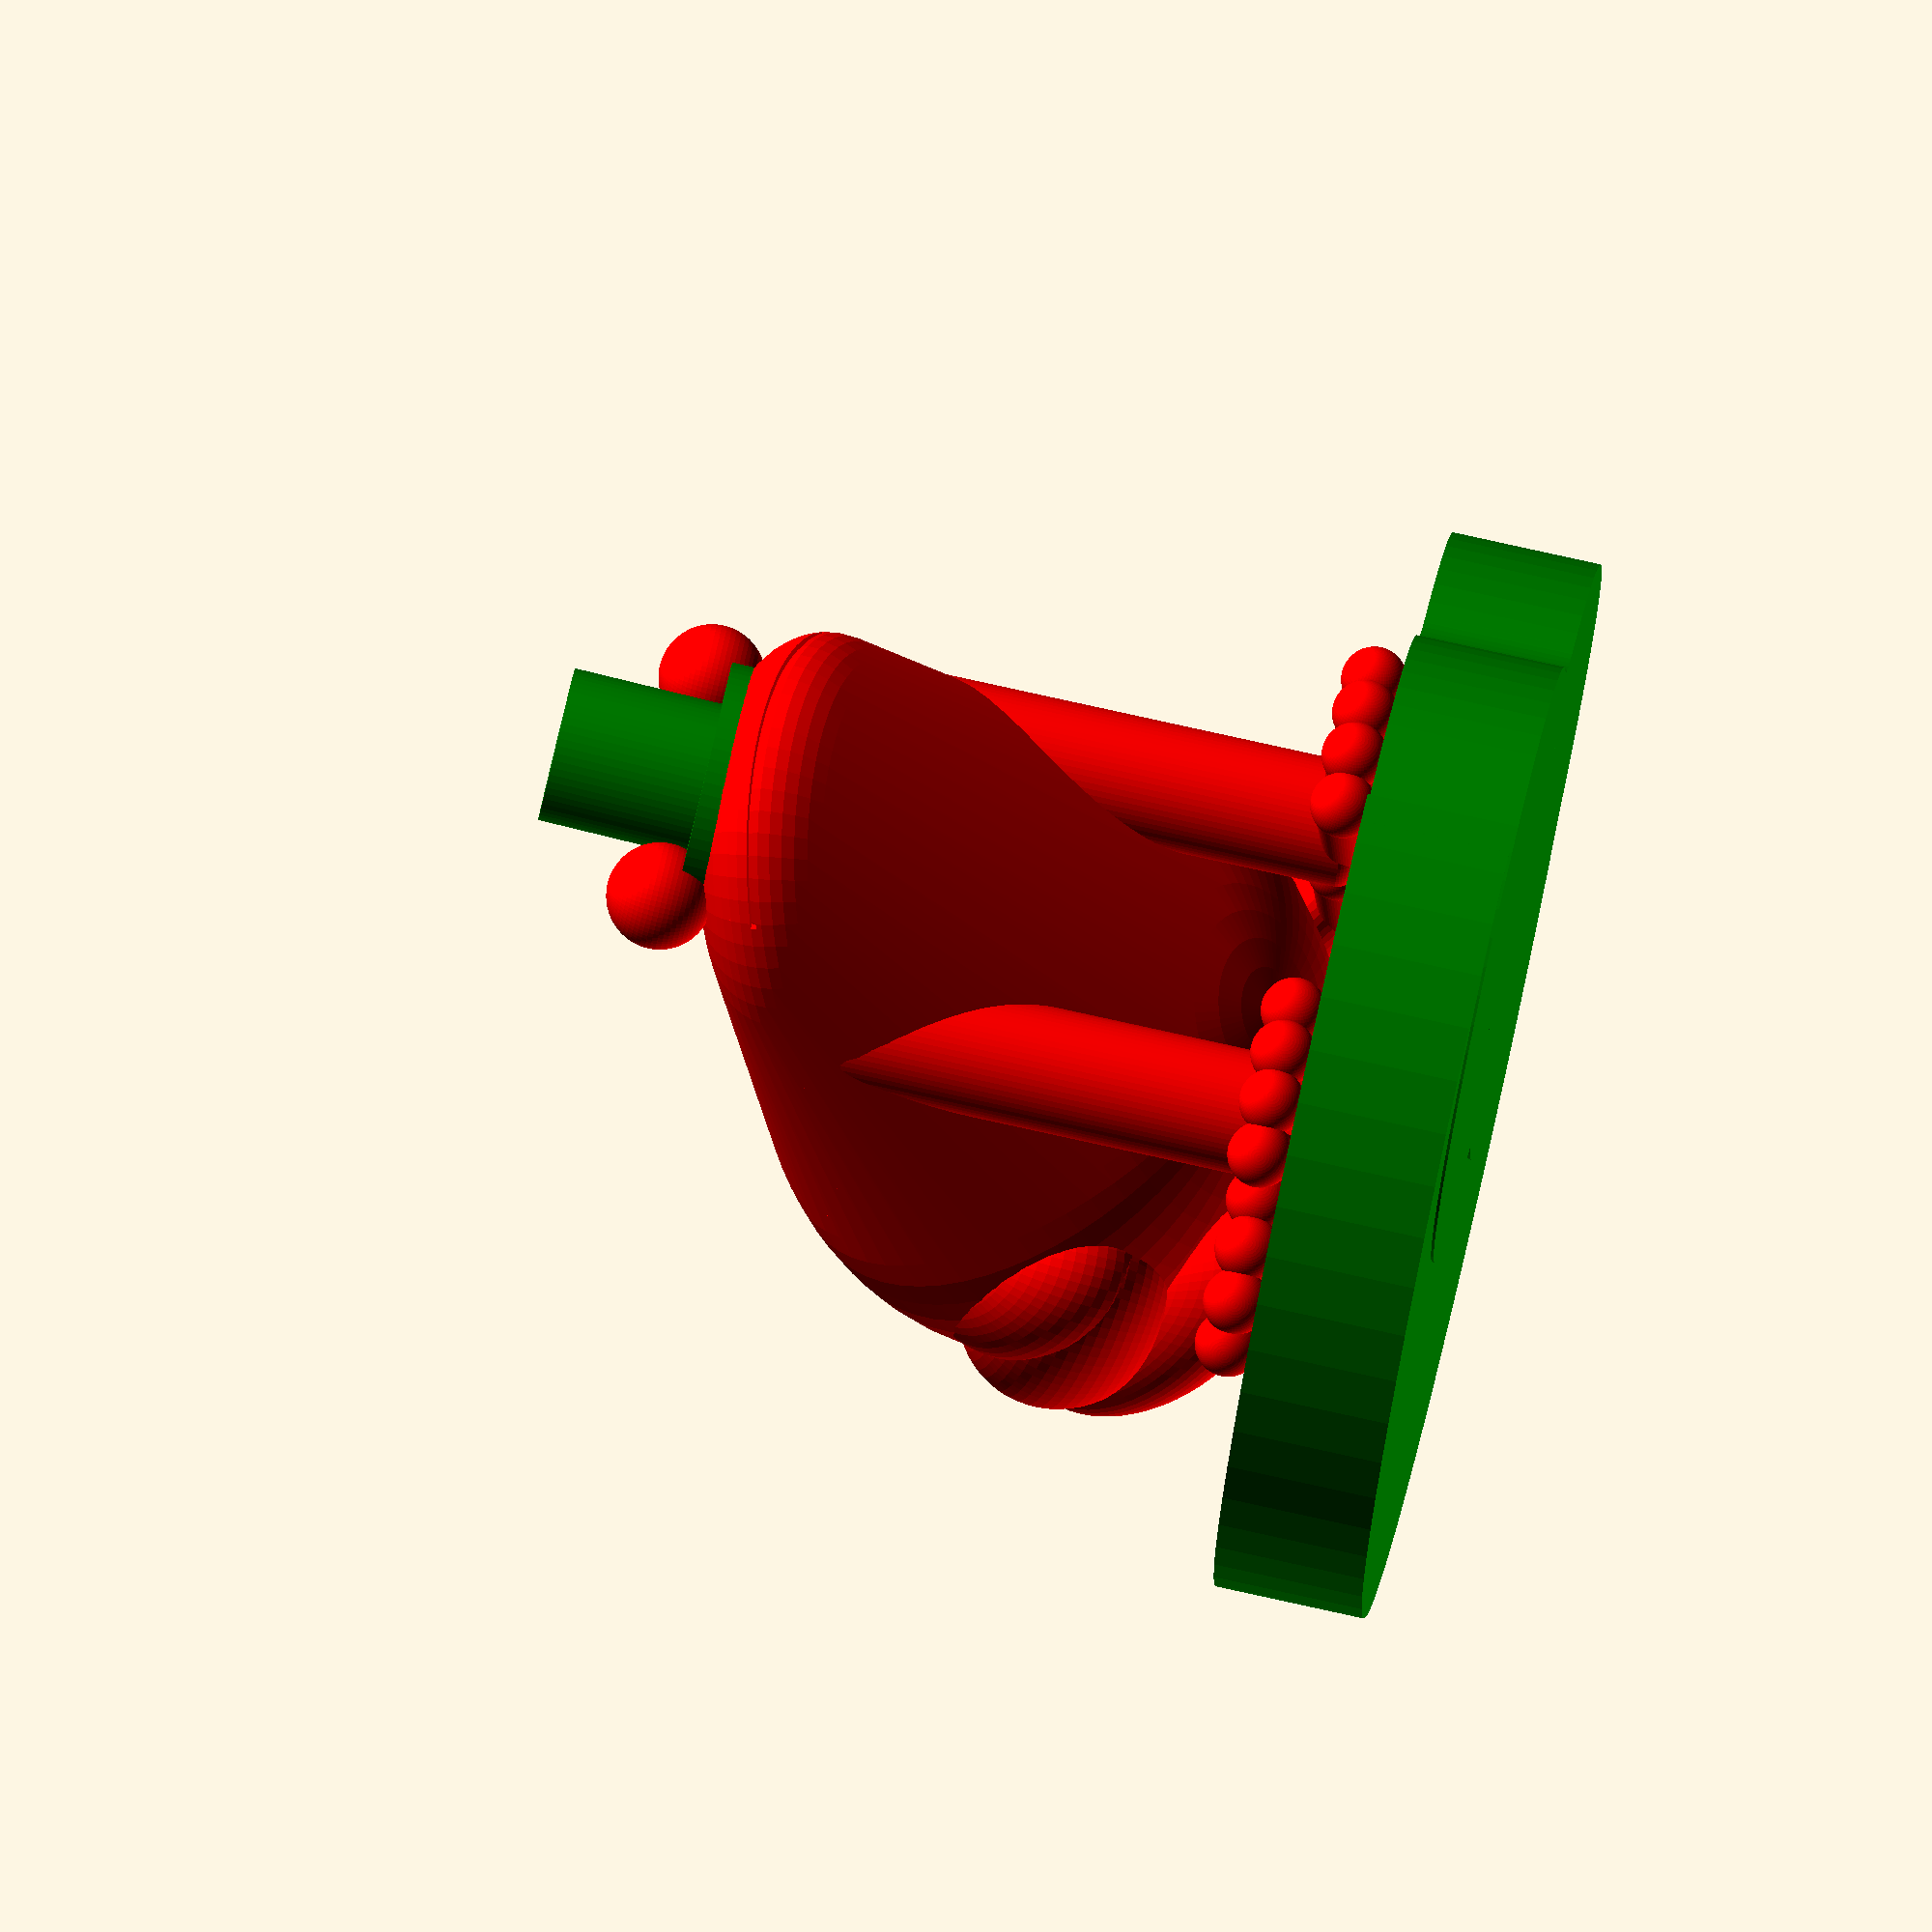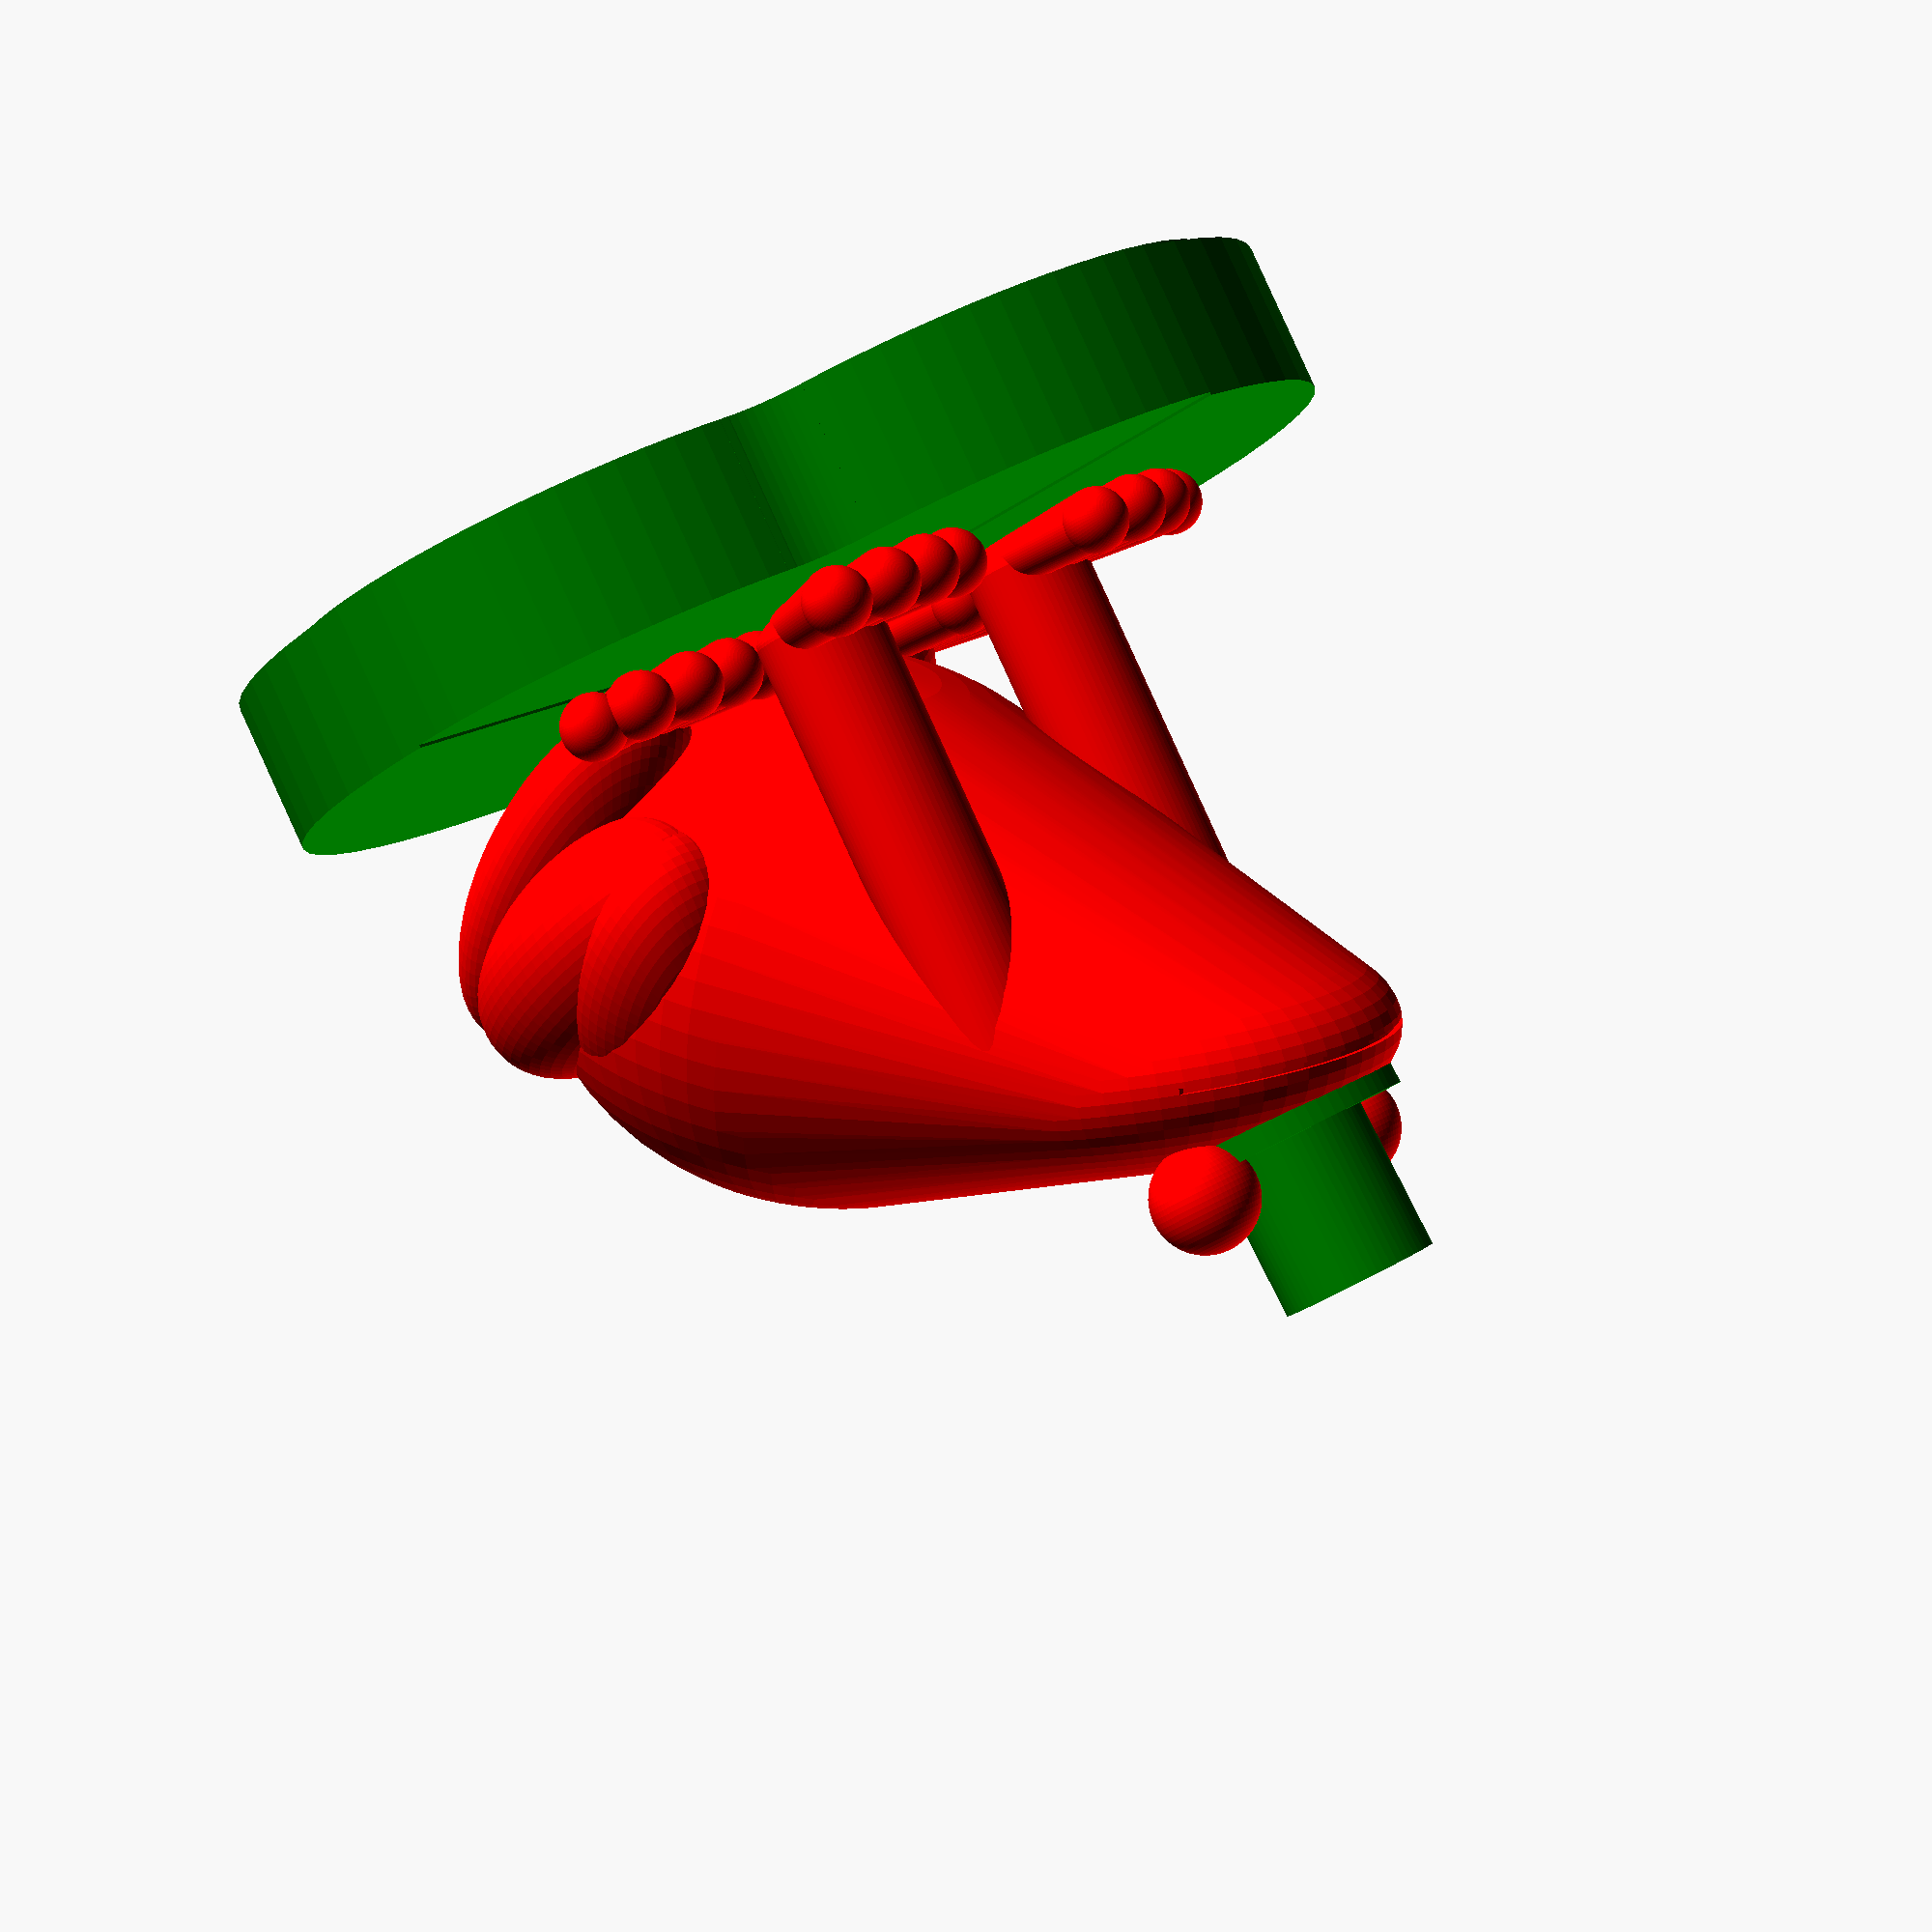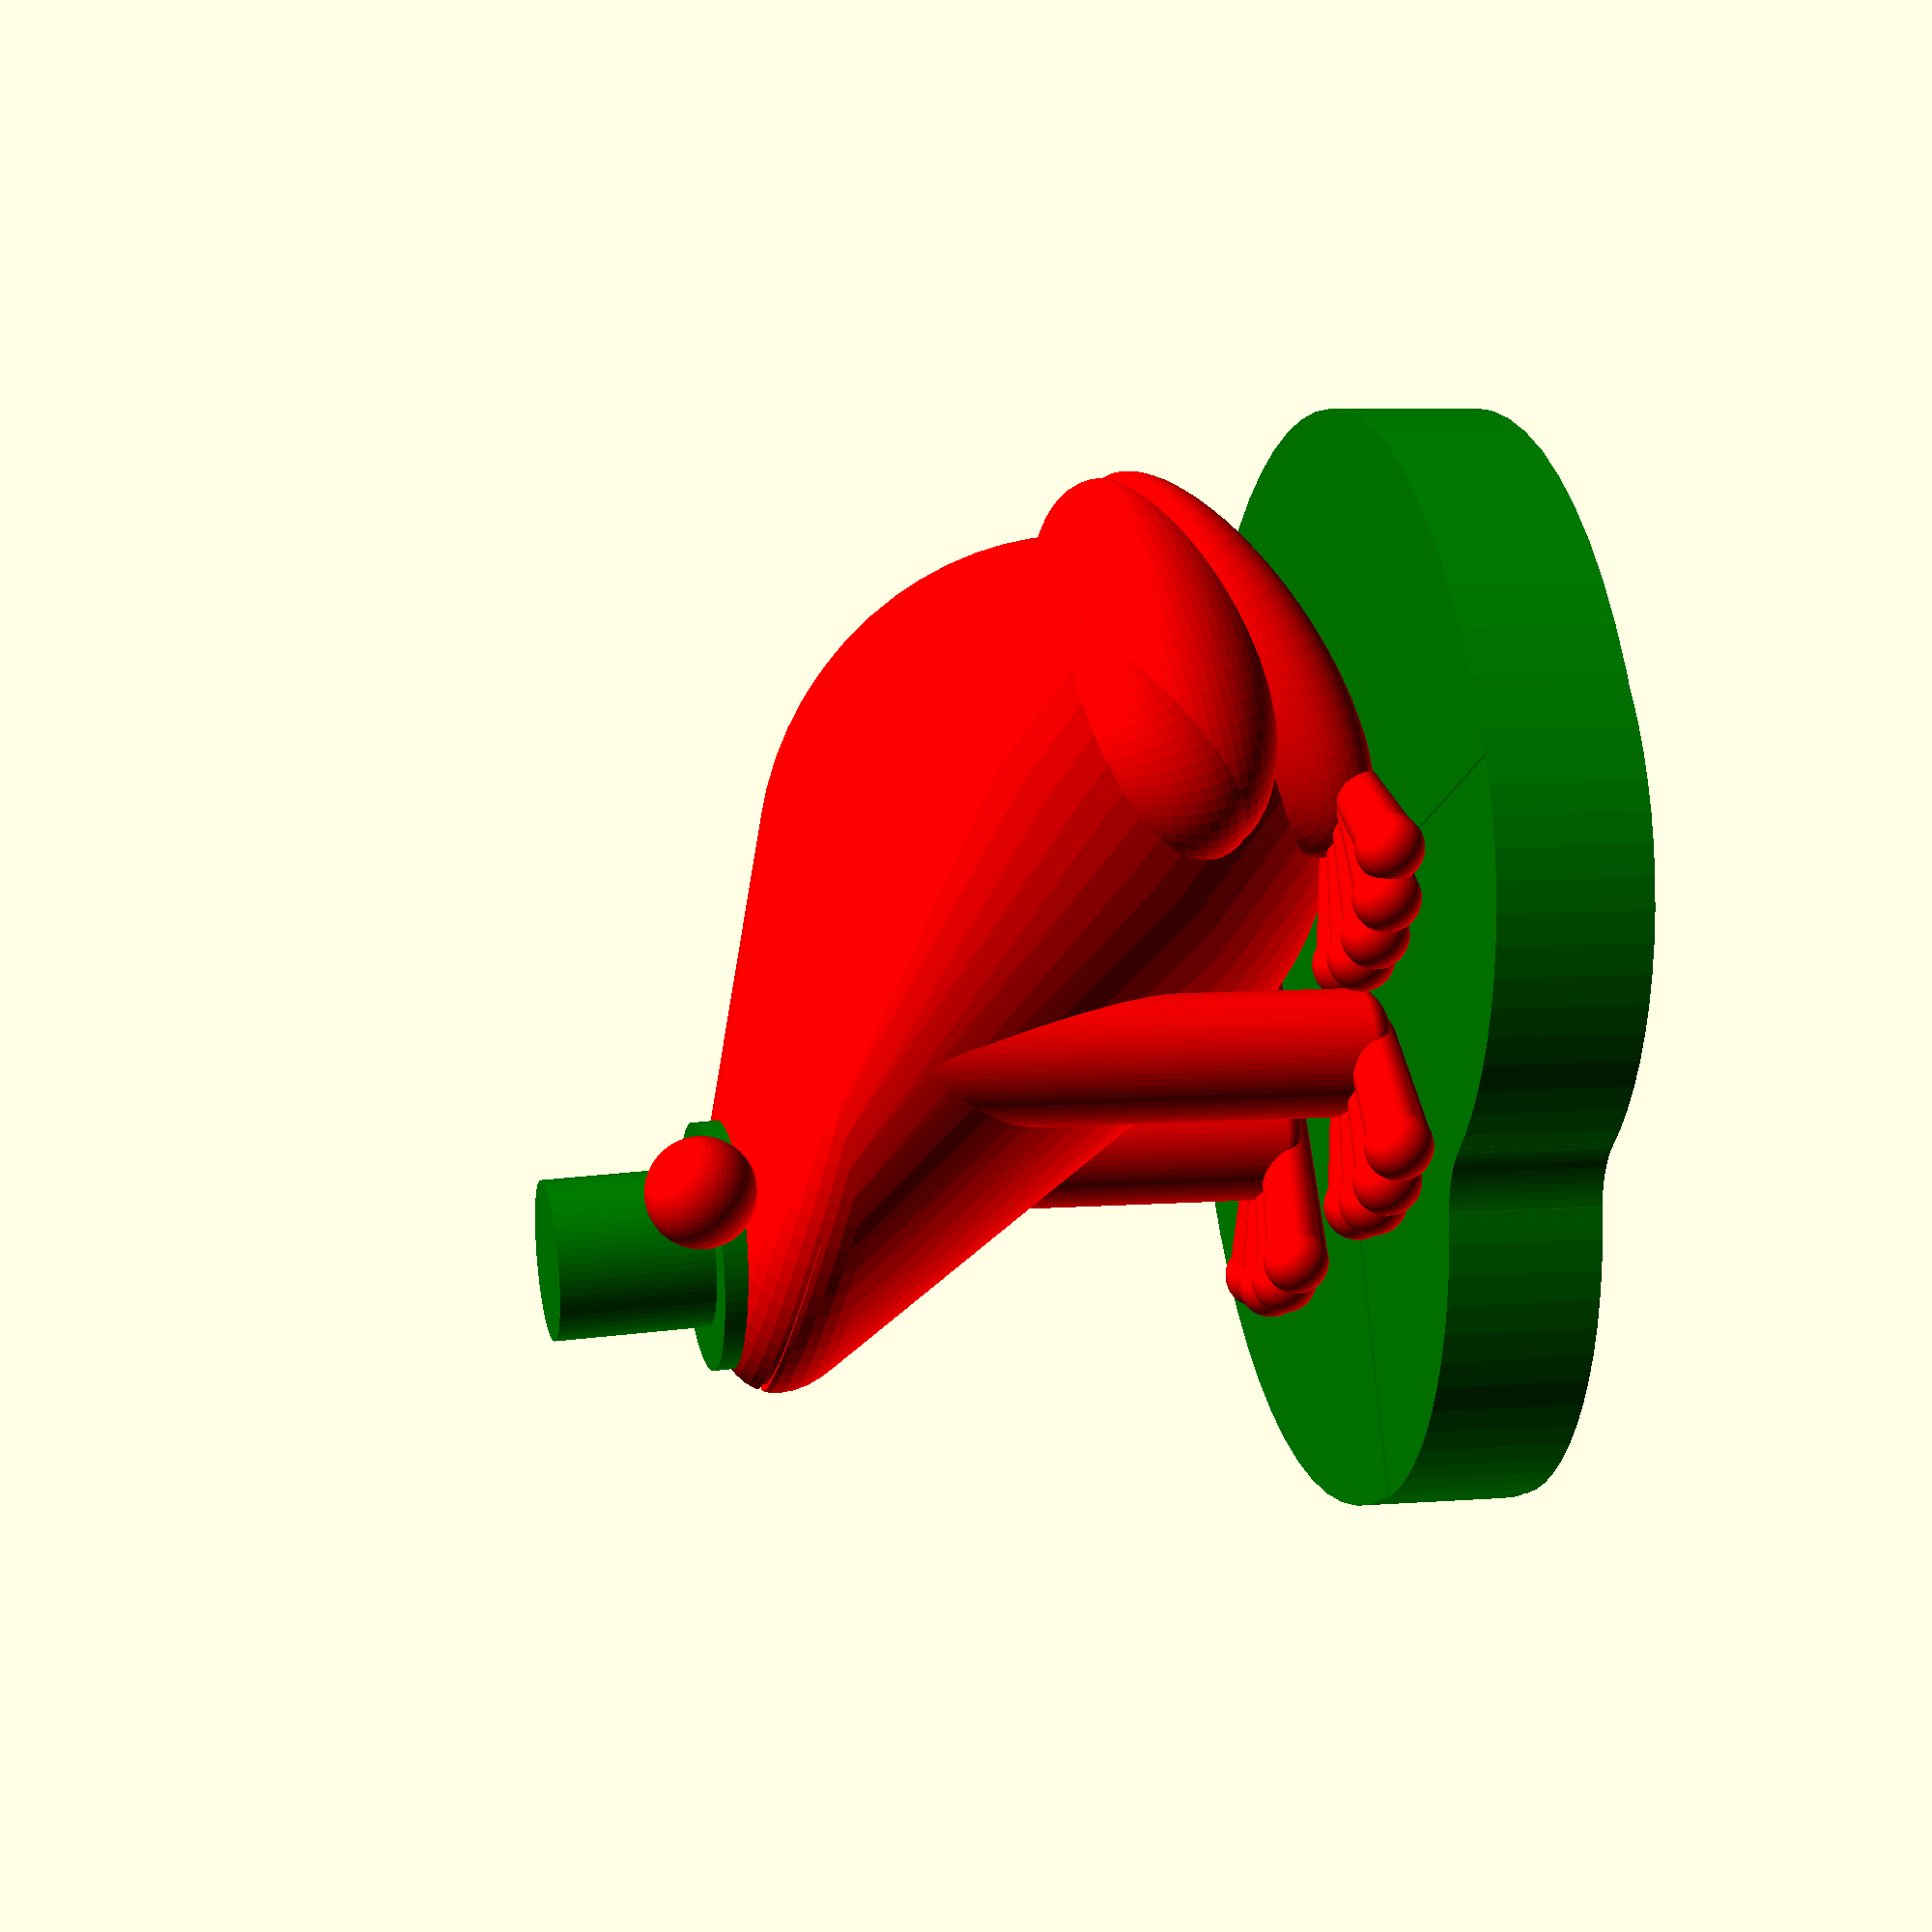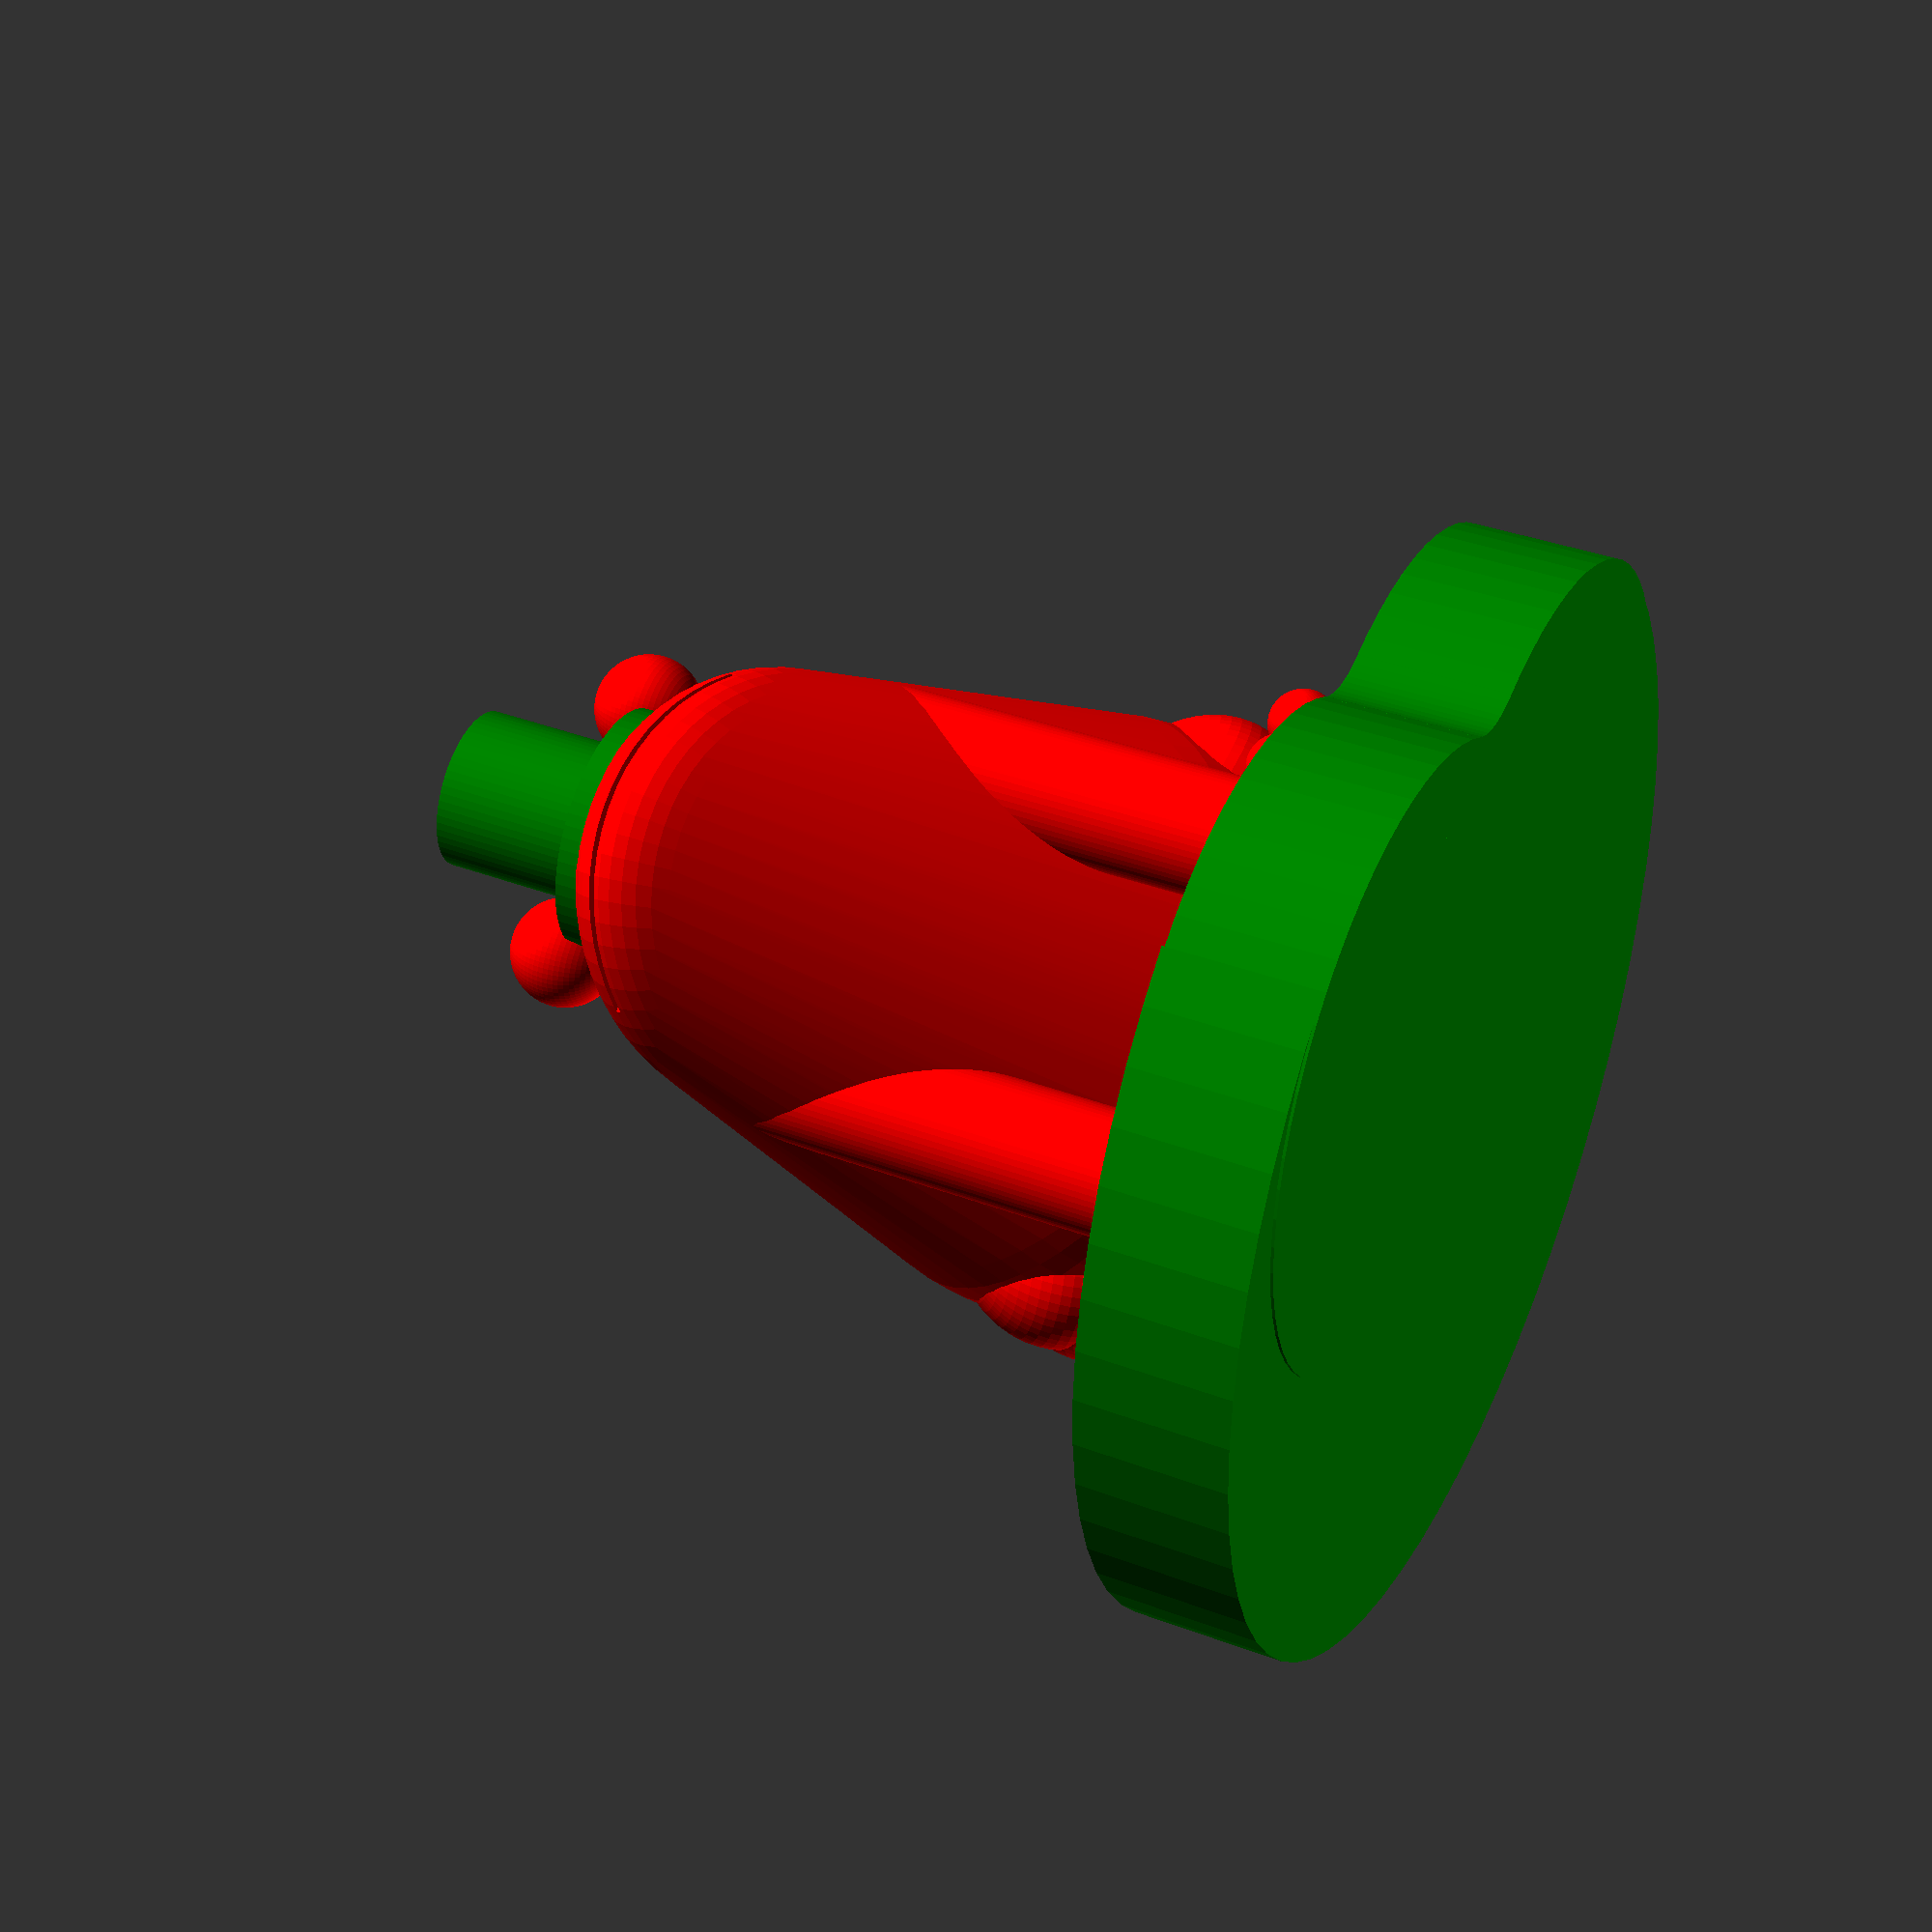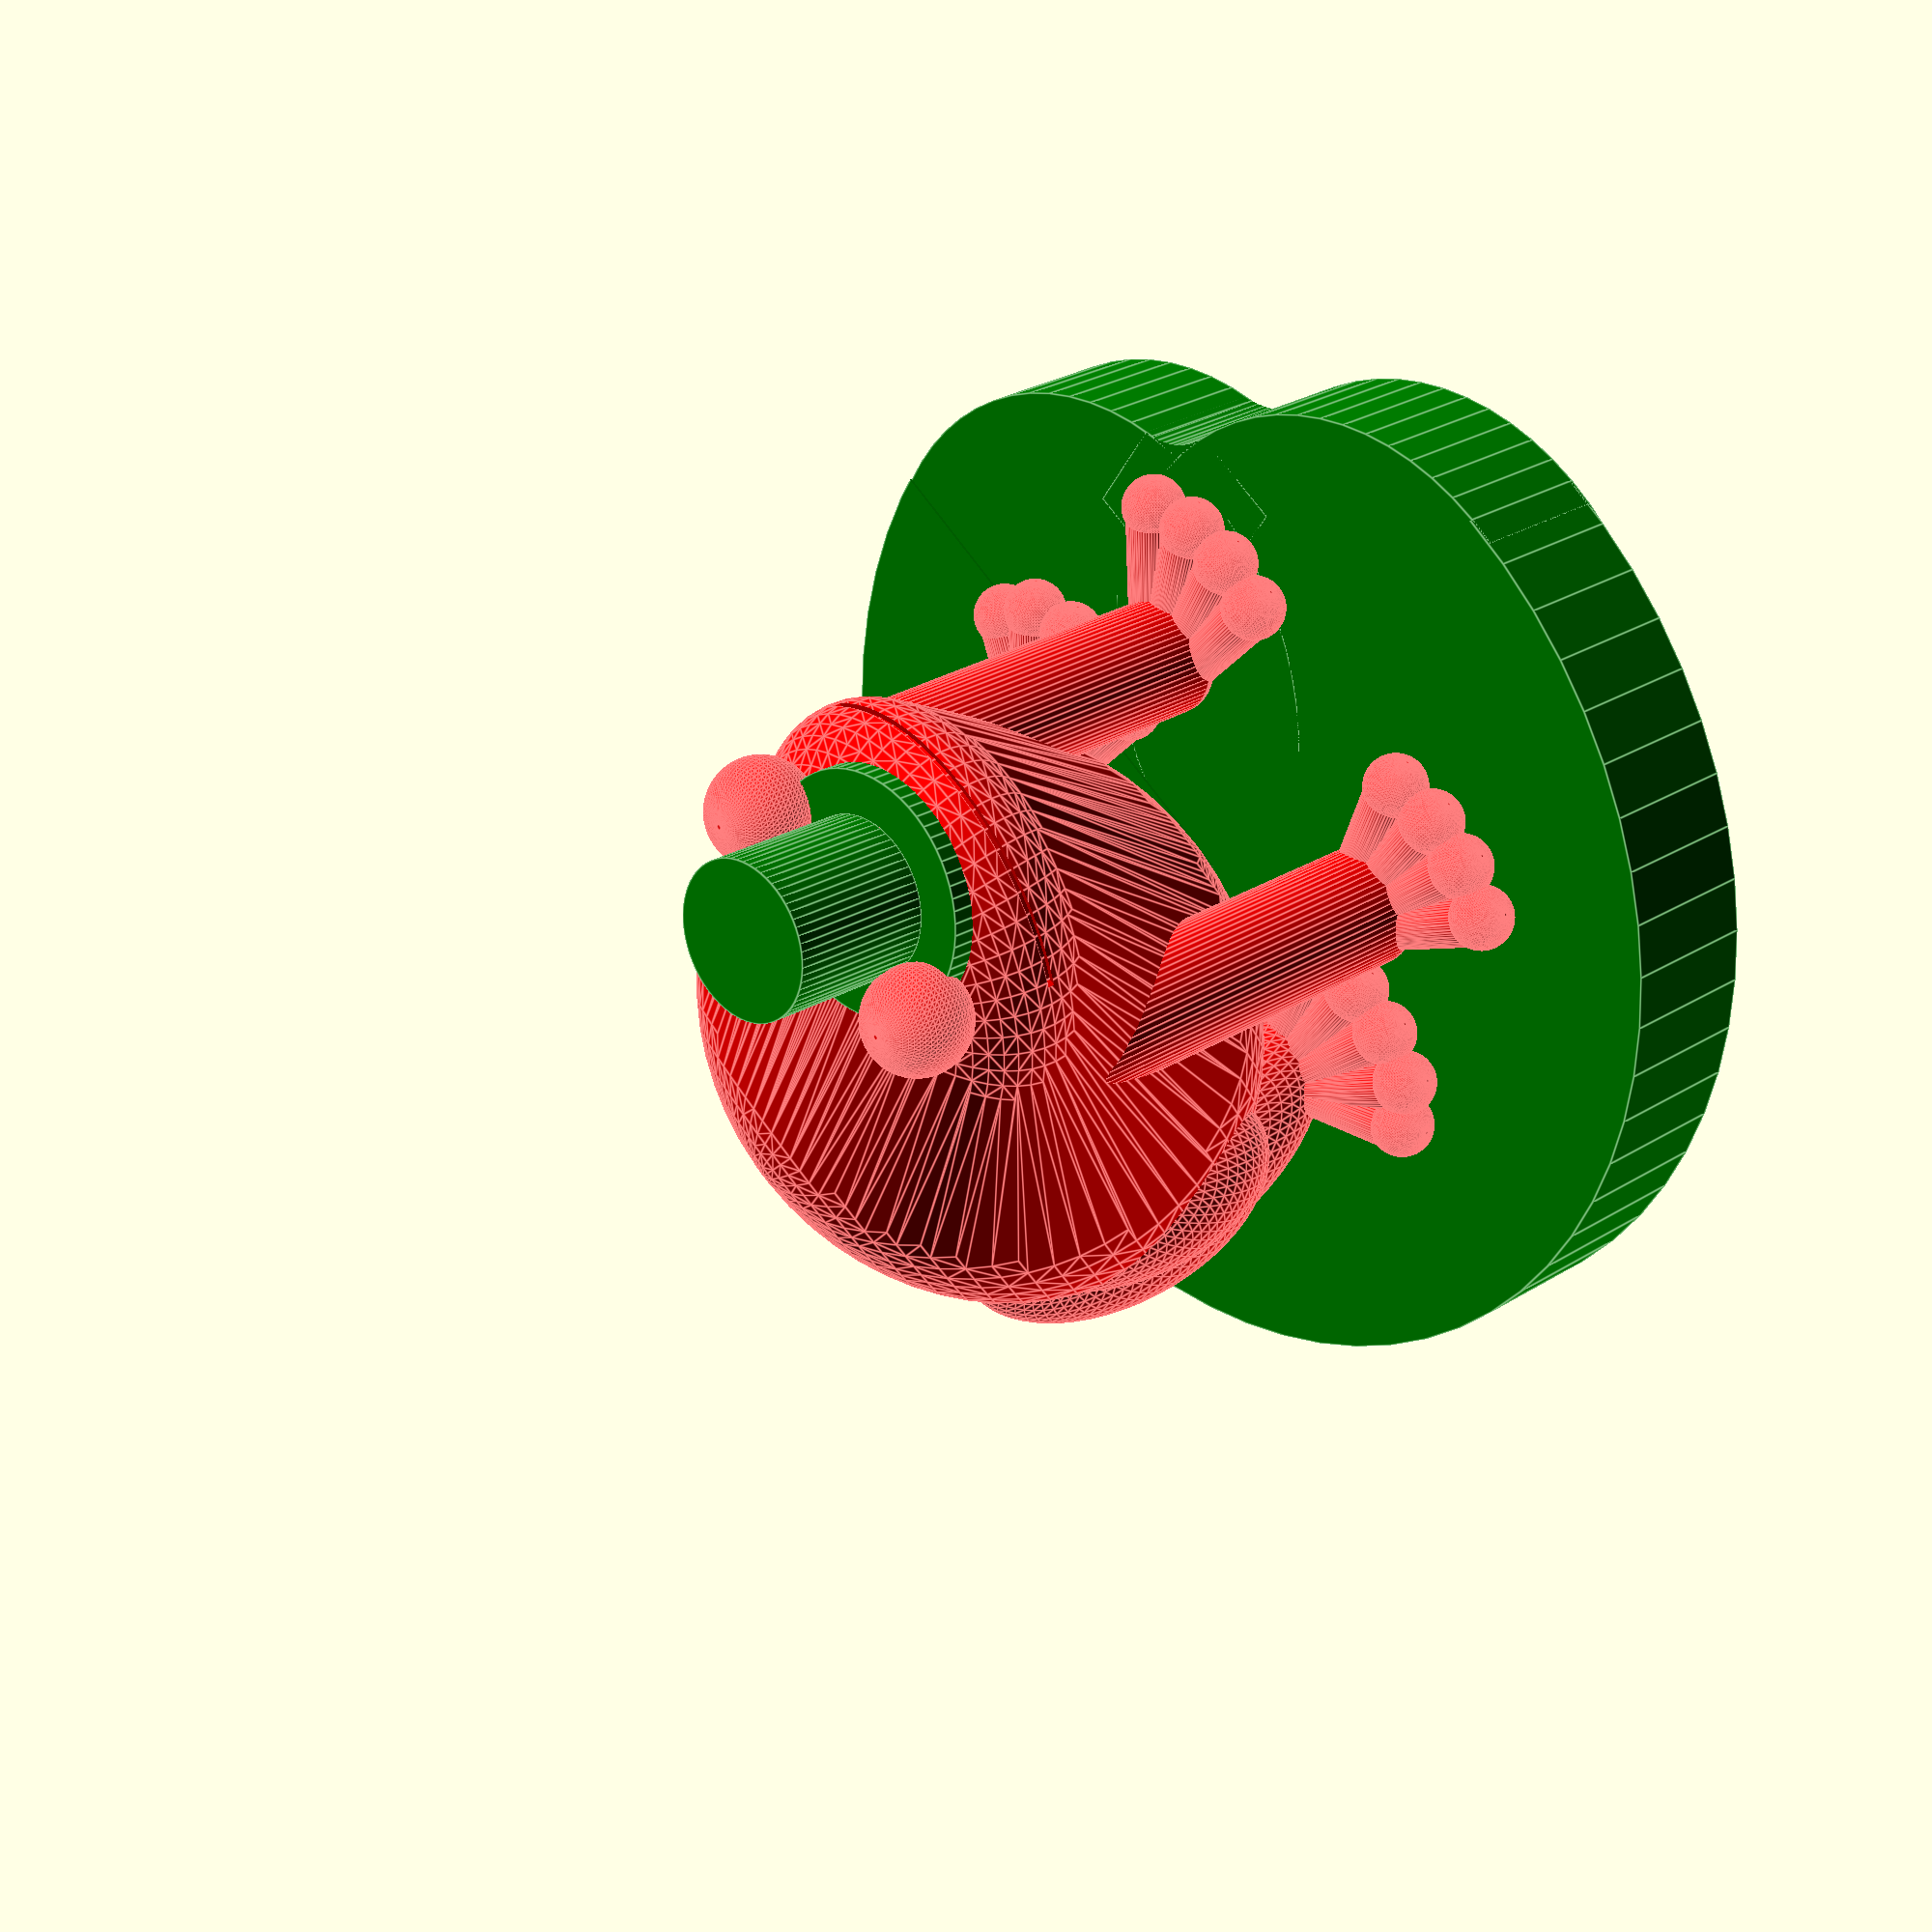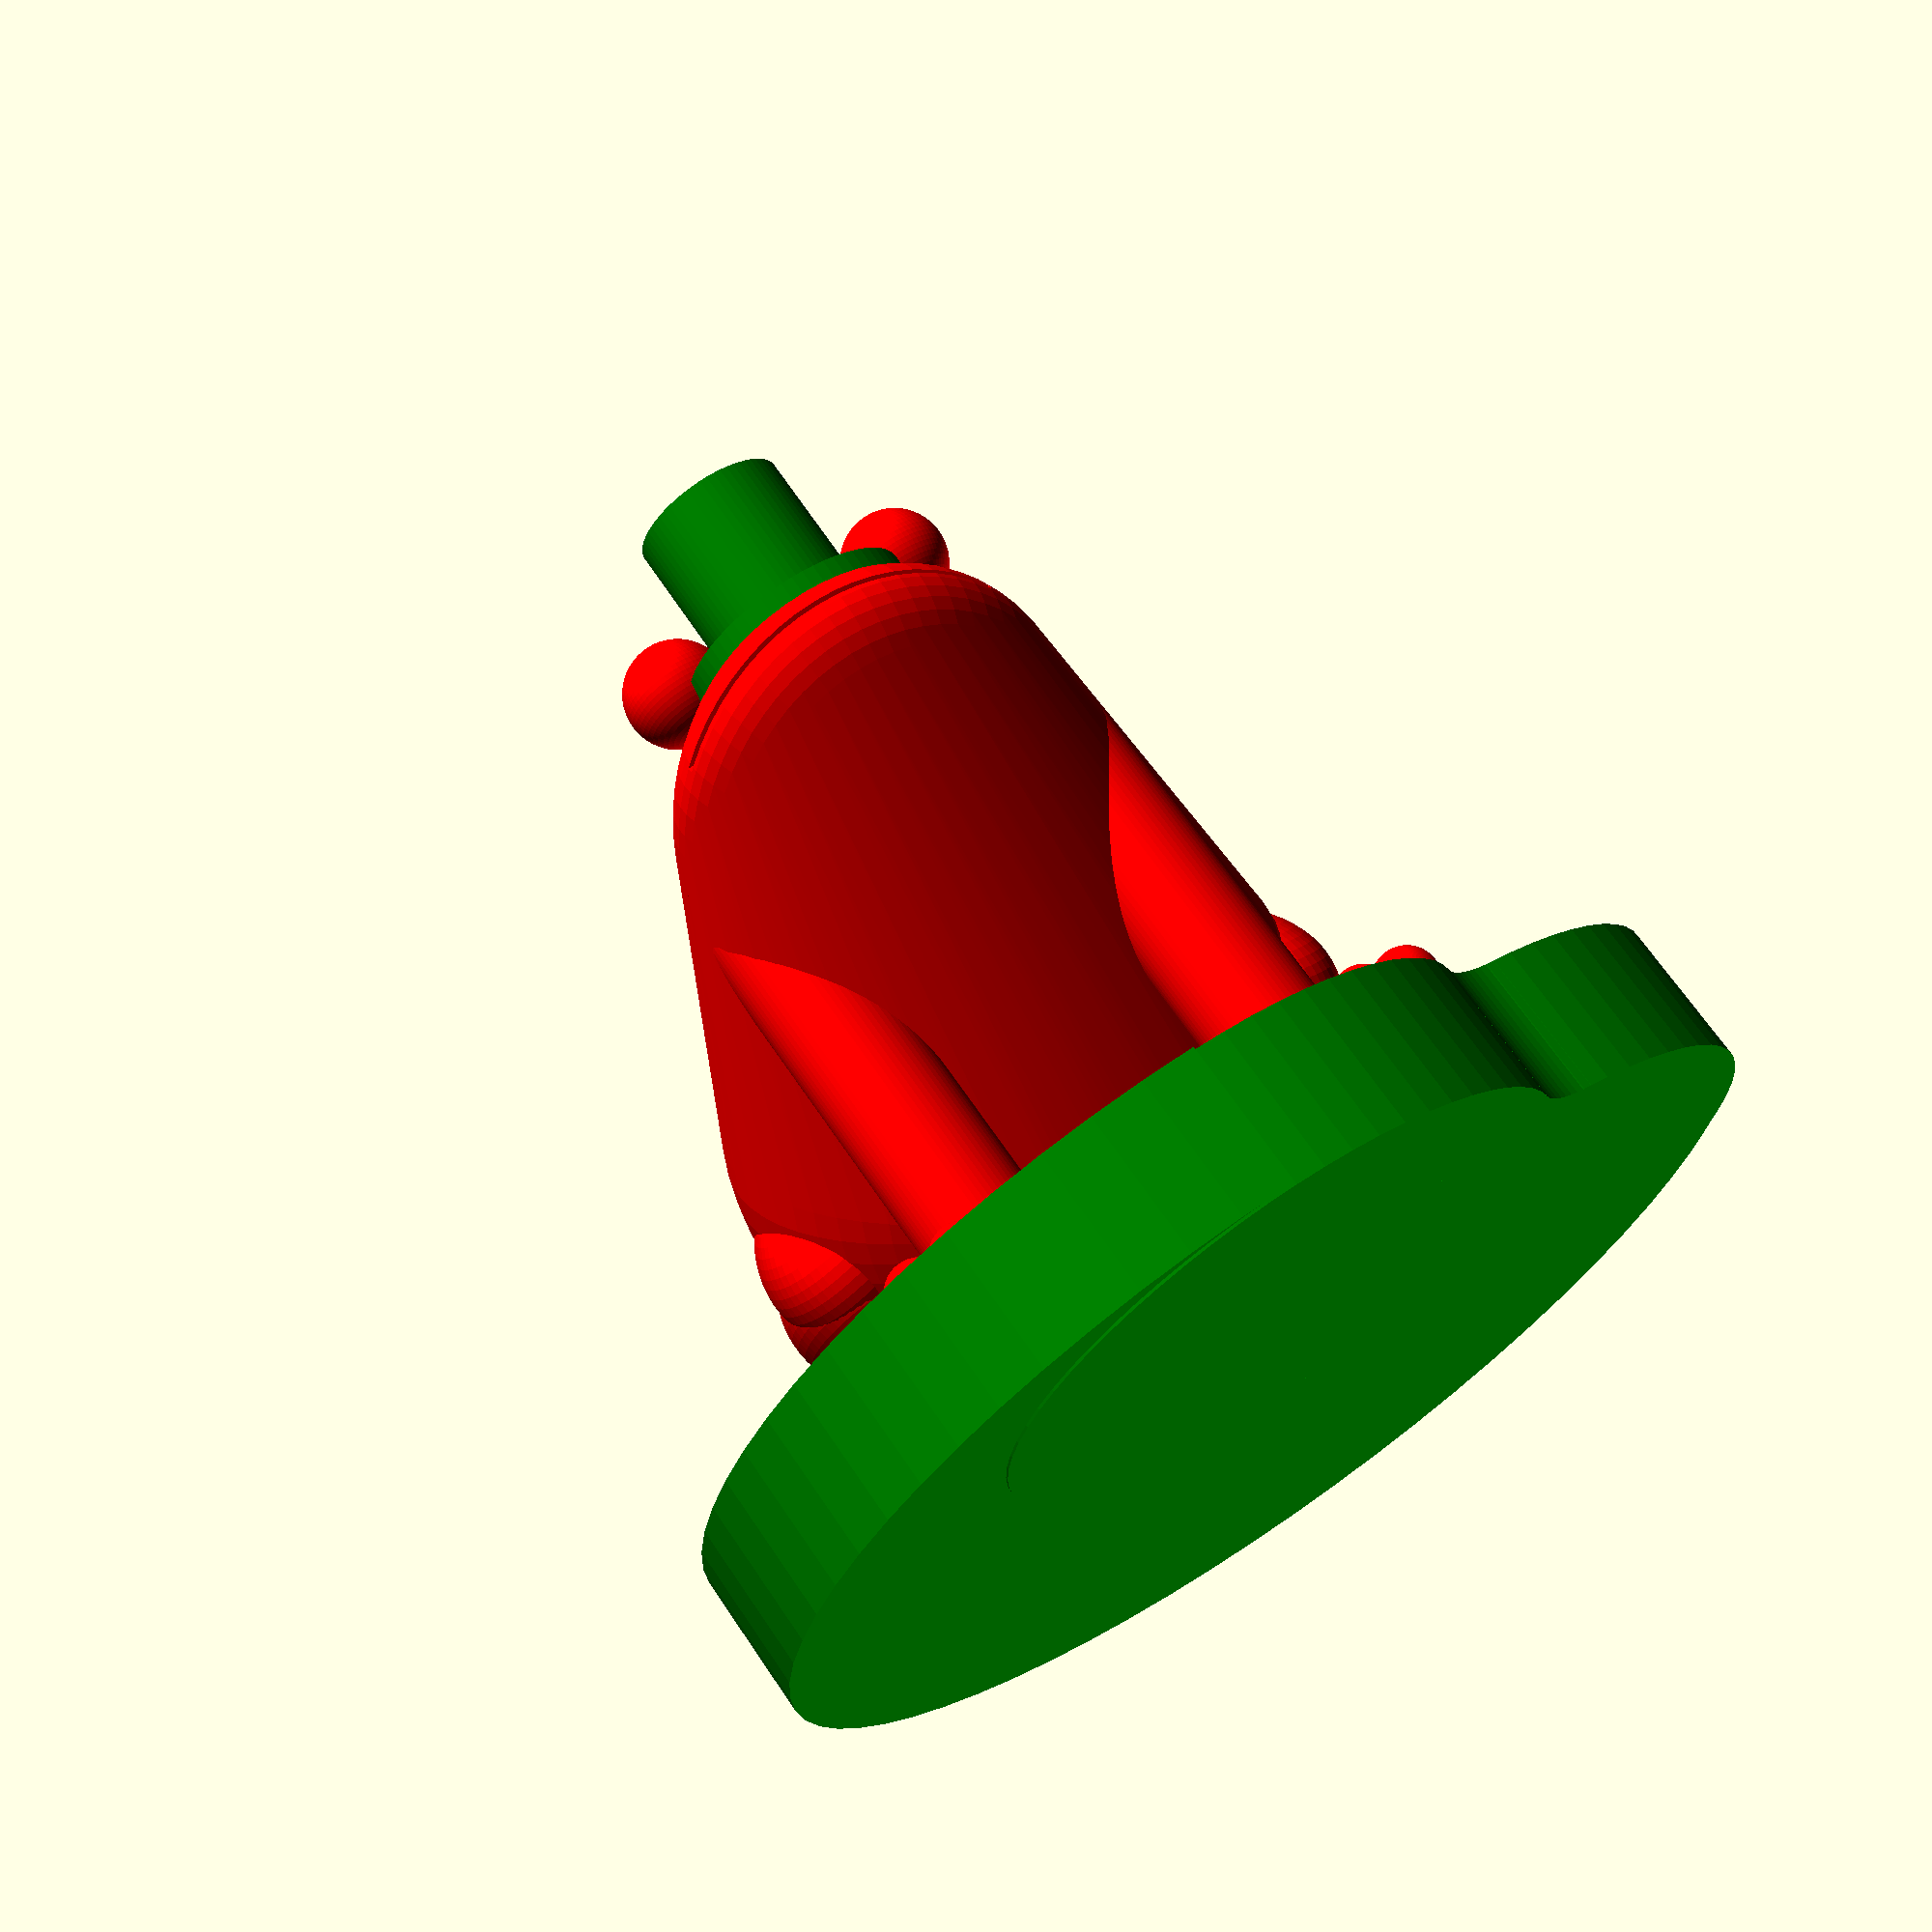
<openscad>
//  Micro Stockport Frog
//
//  Reverse engineered from photos of the real Stockport Frog
//  see https://stockportsgiantleap.co.uk/
//
//  micro-stockport-frog-v4.scad - 3D printable Stockport Frog by Steve Nicklin
//  Copyright (C) 2019  Steve Nicklin		                            
//
//  This program is free software; you can redistribute it and\or modify    
//  it under the terms of the GNU General Public License as published by    
//  the Free Software Foundation; either version 3 of the License, or       
//  (at your option) any later version.                                     
//  This program is distributed in the hope that it will be useful,         
//  but WITHOUT ANY WARRANTY; without even the implied warranty of          
//  MERCHANTABILITY or FITNESS FOR A PARTICULAR PURPOSE.  See the           
//  GNU General Public License for more details.                            
//  You should have received a copy of the GNU General Public License       
//  along with this program; if not, write to the Free Software Foundation, 
//  Inc., 51 Franklin Street, Fifth Floor, Boston, MA 02110-1301  USA       
//                                                                          
//  You can contact the author at steve@stevenicklin.com                    
//
//  Change History
//  Date        Ver Description
//  --------------------------------------------------------------------------------------
//  20190616    V1  Base print for first few micro frogs
//  20190619    V2  Added front feet and toes
//  20190620    V3  Added rear leags, feet and toes
//  20190622    V3-split  Same as V3 but model split into frog and hat
//  20190626    V4  Added lilypad base ***PAD NEEDS ALIGNING
//  --------------------------------------------------------------------------------------


$fn = 64;

PRINTALL = true;
PRINTHAT = false;
PRINTFROG = false;

HATDIA = 13.8;
HATHGT = 13.4;
RIMDIA = 21.4;
RIMHGT = 2.25;

EYEDIA = 9.5;
EYESPC = 43/32 * EYEDIA;

BODYTOPWID = HATDIA*2.8;
BODTTOPHGT = HATDIA*1.5;
BODYBOTWID = HATDIA*4;
BODYBOTHGT = BODYBOTWID * 0.9;
BODYLEN = (RIMDIA * 4) - (BODYTOPWID/2)*1.3 - BODYBOTWID/2;

BLEGLEN1 = HATDIA * 2.75;
BLEGDIA1 = HATDIA * 1.35;

BLEGLEN2 = HATDIA * 2.2;
BLEGDIA2 = HATDIA * 1.35;

BLEGLEN3 = HATDIA * 2.9;
BLEGDIA3 = HATDIA * 1.35;

LEGDIA = HATDIA *0.8;
LEGLEN = HATHGT*2.9;

TOEDIA = LEGDIA/2.5;
TOELEN = TOEDIA * 3;

LILYDEP = HATHGT/2;

SCALE = 40.85/100;

LILYDEP = HATHGT * (40.85/100);
LILYRAD1 = 20;
LILYRAD2 = 11;
LILYRAD3 = 3;

scale([SCALE,SCALE,SCALE])
{

translate([0,-RIMDIA*1.7,RIMDIA*2.63])
rotate([3,0,0])
{
    difference()
    {
        union()
        {
            if (PRINTALL == true || PRINTFROG == true)
                translate([-(EYESPC+EYEDIA)/2,(HATDIA-EYEDIA)/2,EYEDIA/2-RIMHGT/2])
                    eye();
            if (PRINTALL == true || PRINTHAT == true)
                translate([0,0,0])
                    hat();
            if (PRINTALL == true || PRINTFROG == true)
                translate([(EYESPC+EYEDIA)/2,(HATDIA-EYEDIA)/2,EYEDIA/2-RIMHGT/2])
                    eye();
        }
        if (PRINTHAT == false && PRINTFROG == true)
        {
            translate([0,0,0])
                hat();
        }
    }
}


translate([0,0,BODYBOTHGT/2])
{
    if (PRINTALL == true || PRINTFROG == true)
        body();
}

translate([BODYTOPWID/2.575,-BODYLEN/1.31,0])
{
    if (PRINTALL == true || PRINTFROG == true)
        frontleg();  
}
translate([-BODYTOPWID/2.575,-BODYLEN/1.31,0])
{
    if (PRINTALL == true || PRINTFROG == true)
        scale([-1,1,1]) frontleg();  
}
translate([BODYTOPWID/2,-BODYLEN/7,0])
{
    if (PRINTALL == true || PRINTFROG == true)
        backleg();  
}
translate([-BODYTOPWID/2,-BODYLEN/7,0])
{
    if (PRINTALL == true || PRINTFROG == true)
        scale([-1,1,1]) backleg();  
}


}

translate([0,-5,-LILYDEP])
{
    lilypad();
}

module lilypad()
{
    color("green")
    {
        difference()
        {
            cylinder(r=LILYRAD1,h=LILYDEP);
            translate([0,-LILYRAD1,-0.1])
            cube([LILYRAD1+1,LILYRAD1+1,LILYDEP+0.2]);
        }
        translate([0,-LILYRAD1+LILYRAD2,-0.1])
            cylinder(r=LILYRAD2,h=LILYDEP);
        translate([LILYRAD1-LILYRAD2,0,-0.1])
            cylinder(r=LILYRAD2,h=LILYDEP);
        translate([LILYRAD1-LILYRAD2+LILYRAD3+1.305,
                  -LILYRAD1+LILYRAD2-LILYRAD3-1.305,-0.1])
        difference()
        {
                translate([-LILYRAD3*2-0.8,0.8,0])
                cube([LILYRAD3*2,LILYRAD3*2,LILYDEP]);
                translate([0,0,-0.1])
                cylinder(r=LILYRAD3,h=LILYDEP*2);
        }
    }
}



module backleg()
{
    color("red")
    {
        translate([0,BLEGLEN2/4,BLEGDIA1*1.2])
        rotate([30,0,25])
        scale([1,BLEGLEN2/BLEGDIA2,1])
            sphere(r=BLEGDIA2/2);

        translate([0,BLEGLEN1/2.75,BLEGDIA1])
        rotate([10,0,15])
        scale([1,BLEGLEN1/BLEGDIA1,1])
            sphere(r=BLEGDIA1/2);

        translate([-BLEGDIA3/10,BLEGLEN3/2.8,BLEGDIA3/1.6])
        rotate([30,20,15])
        scale([1,BLEGLEN3/BLEGDIA3,0.7])
            sphere(r=BLEGDIA3/2);

    }
    toes(5);
}


module frontleg()
{
    color("red")
    {
        // leg and heel
        translate([0,0,LEGDIA/4])
          scale([1,1,0.5])
            sphere(r=LEGDIA/2);
        translate([0,0,LEGDIA/4])
            cylinder(r=LEGDIA/2,h=LEGLEN);
        
    }
    toes(4);
}

module toes(toecount)
{
    color("red")
    {
        // new inner toe
        translate([-TOEDIA/2,TOEDIA/8,TOEDIA/2])
          rotate([90,90,-10])
          {
            hull()
            {
                cylinder(r1=TOEDIA/2,r2=TOEDIA/2,h=TOELEN);
                sphere(r=TOEDIA/2);
                translate([-TOELEN/18,0,TOELEN])
                sphere(r=TOEDIA/1.7);
            }
            {
                translate([-TOELEN/18,0,TOELEN])
                sphere(r=TOEDIA/1.5);
            }
        }
        translate([-TOEDIA/6,0,TOEDIA/2])
          rotate([90,90,4])
          {
            hull()
            {
                cylinder(r1=TOEDIA/2,r2=TOEDIA/2,h=TOELEN);
                sphere(r=TOEDIA/2);
                translate([-TOELEN/18,0,TOELEN])
                sphere(r=TOEDIA/1.7);
            }
            {
                translate([-TOELEN/18,0,TOELEN])
                sphere(r=TOEDIA/1.5);
            }
          }
        translate([TOEDIA/6,0,TOEDIA/2])
          rotate([90,90,18])
          {
            hull()
            {
                cylinder(r=TOEDIA/2,h=TOELEN);
                sphere(r=TOEDIA/2);
                translate([-TOELEN/18,0,TOELEN])
                sphere(r=TOEDIA/1.7);
            }
            {
                translate([-TOELEN/18,0,TOELEN])
                sphere(r=TOEDIA/1.5);
            }
          }
        //outer toe
        translate([TOEDIA/2,TOEDIA/8,TOEDIA/2])
          rotate([90,90,32])
          {
            hull()
            {
                cylinder(r=TOEDIA/2,h=TOELEN);
                sphere(r=TOEDIA/2);
                translate([-TOELEN/18,0,TOELEN])
                sphere(r=TOEDIA/1.7);
            }
            {
                translate([-TOELEN/18,0,TOELEN])
                sphere(r=TOEDIA/1.5);
            }
          }
        if (toecount == 5)
        {
          translate([TOEDIA/3,TOEDIA/3,TOEDIA/2])
          rotate([90,90,50])
          {
            hull()
            {
                cylinder(r=TOEDIA/2,h=TOELEN);
                sphere(r=TOEDIA/2);
                translate([-TOELEN/18,0,TOELEN])
                sphere(r=TOEDIA/1.7);
            }
            {
                translate([-TOELEN/18,0,TOELEN])
                sphere(r=TOEDIA/1.5);
            }
          }
        }         
    }
}

module hat()
{
    color("green")
    {
        cylinder(r=RIMDIA/2,h=RIMHGT);
        translate([0,0,RIMHGT])
            cylinder(r=HATDIA/2,h=HATHGT);
    }
}

module eye()
{
    color("red")
        sphere(r=EYEDIA/2);
}


module body()
{
    color("red")
    rotate([-40,0,0])
    translate([0,-BODYLEN,0])
    {
            // TO BE DELETED


      difference()
      {
        hull()
        {
            rotate([22,0,0])
            translate([0,0,0])
                scale([1,1.3,BODTTOPHGT/BODYTOPWID]) sphere(r=BODYTOPWID/2);
            translate([0,BODYLEN,0])
                scale([1,1,BODYBOTHGT/BODYBOTWID]) sphere(r=BODYBOTWID/2);
        }
        if (PRINTHAT == false)
        {
                translate([0,BODYLEN,0])
                rotate([40,0,0])
                translate([0,0,-BODYBOTHGT/2])
                translate([0,-RIMDIA*1.7,RIMDIA*2.63])
                rotate([3,0,0])
                hat();
        }

        rotate([22,0,0])
            translate([0,0,0])
            {
            difference()
            {
                scale([1,1.3,BODTTOPHGT/BODYTOPWID]) cylinder(r=BODYTOPWID/1.85,h=1);
                scale([1,1.3,BODTTOPHGT/BODYTOPWID])
                    translate([0,0,-1]) cylinder(r=BODYTOPWID/2.05,h=4);
                    translate([-BODYTOPWID,-BODYTOPWID/2.5,-1])
                        cube([BODYTOPWID*2,BODYTOPWID,4]);
            }

        }
      }
    }
}
</openscad>
<views>
elev=100.9 azim=343.5 roll=77.5 proj=o view=wireframe
elev=272.2 azim=229.4 roll=335.5 proj=p view=wireframe
elev=172.4 azim=156.1 roll=101.9 proj=p view=solid
elev=323.4 azim=223.8 roll=116.0 proj=p view=wireframe
elev=153.3 azim=34.0 roll=134.3 proj=p view=edges
elev=293.7 azim=181.5 roll=146.1 proj=p view=wireframe
</views>
